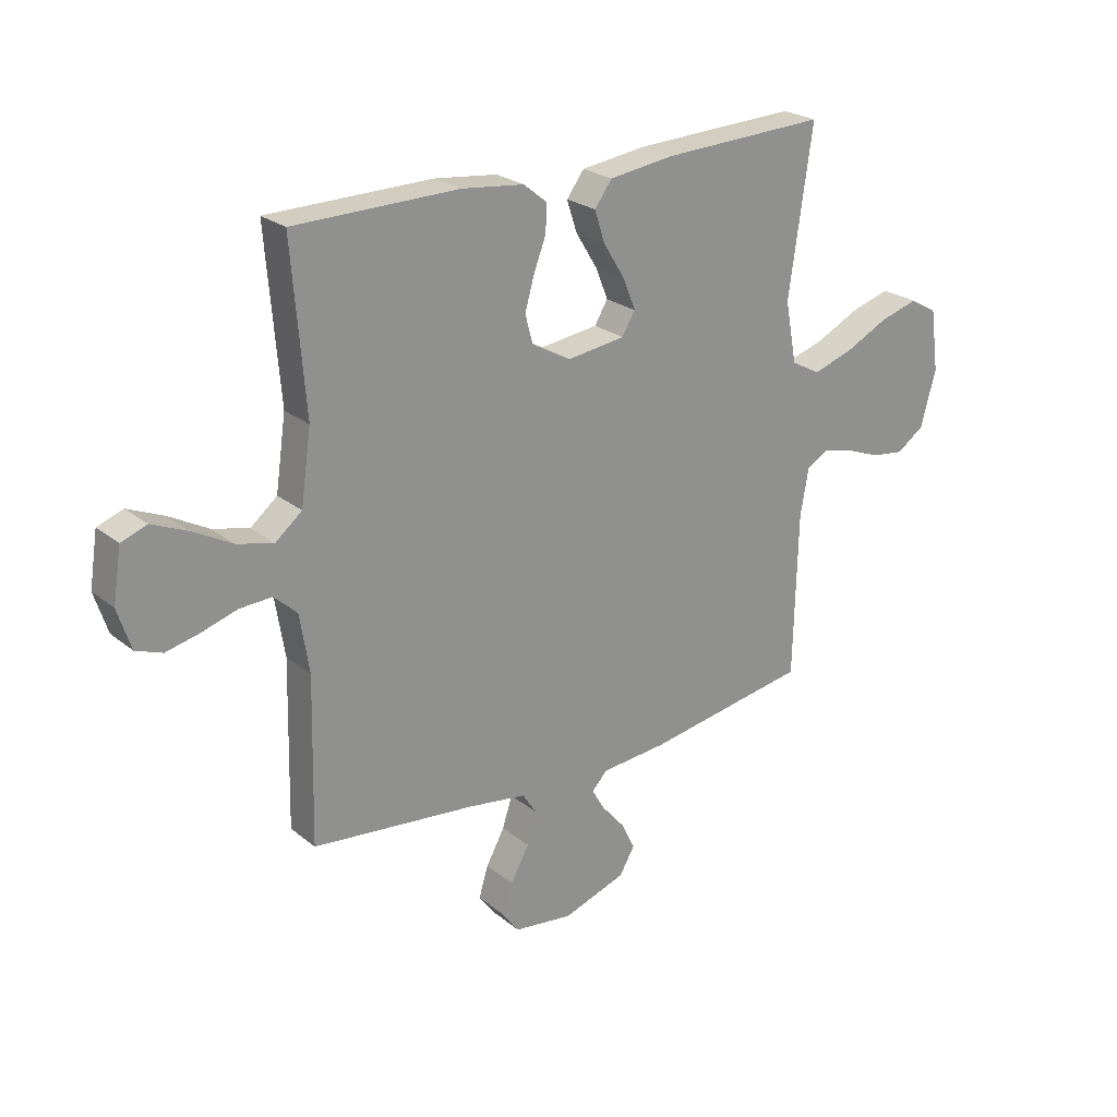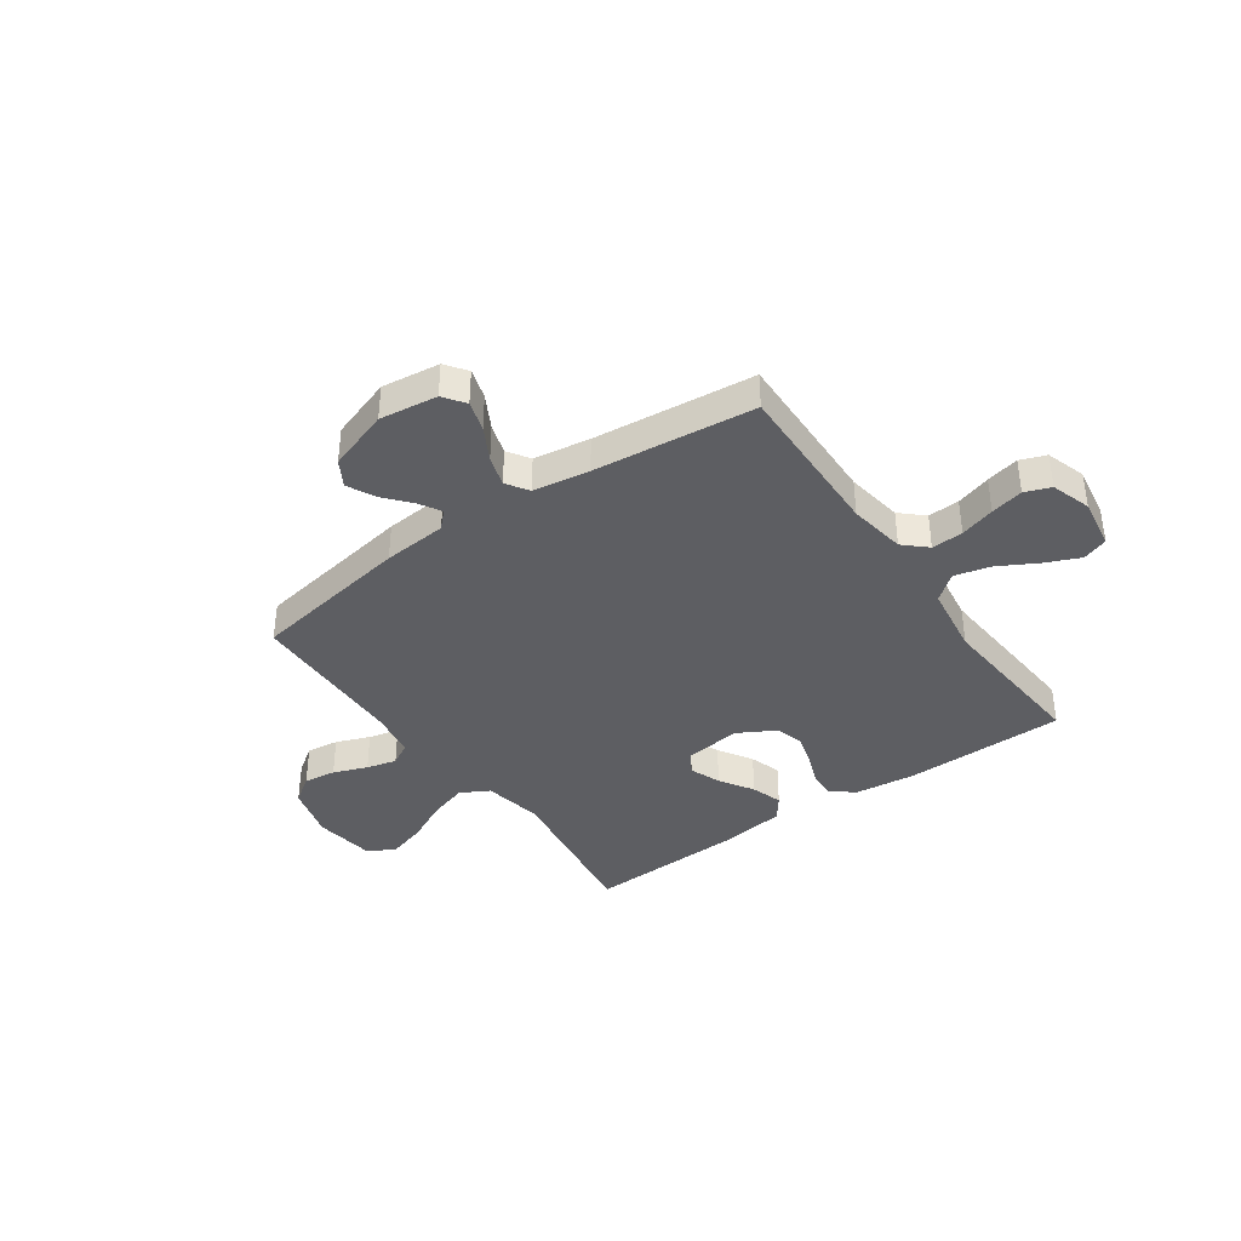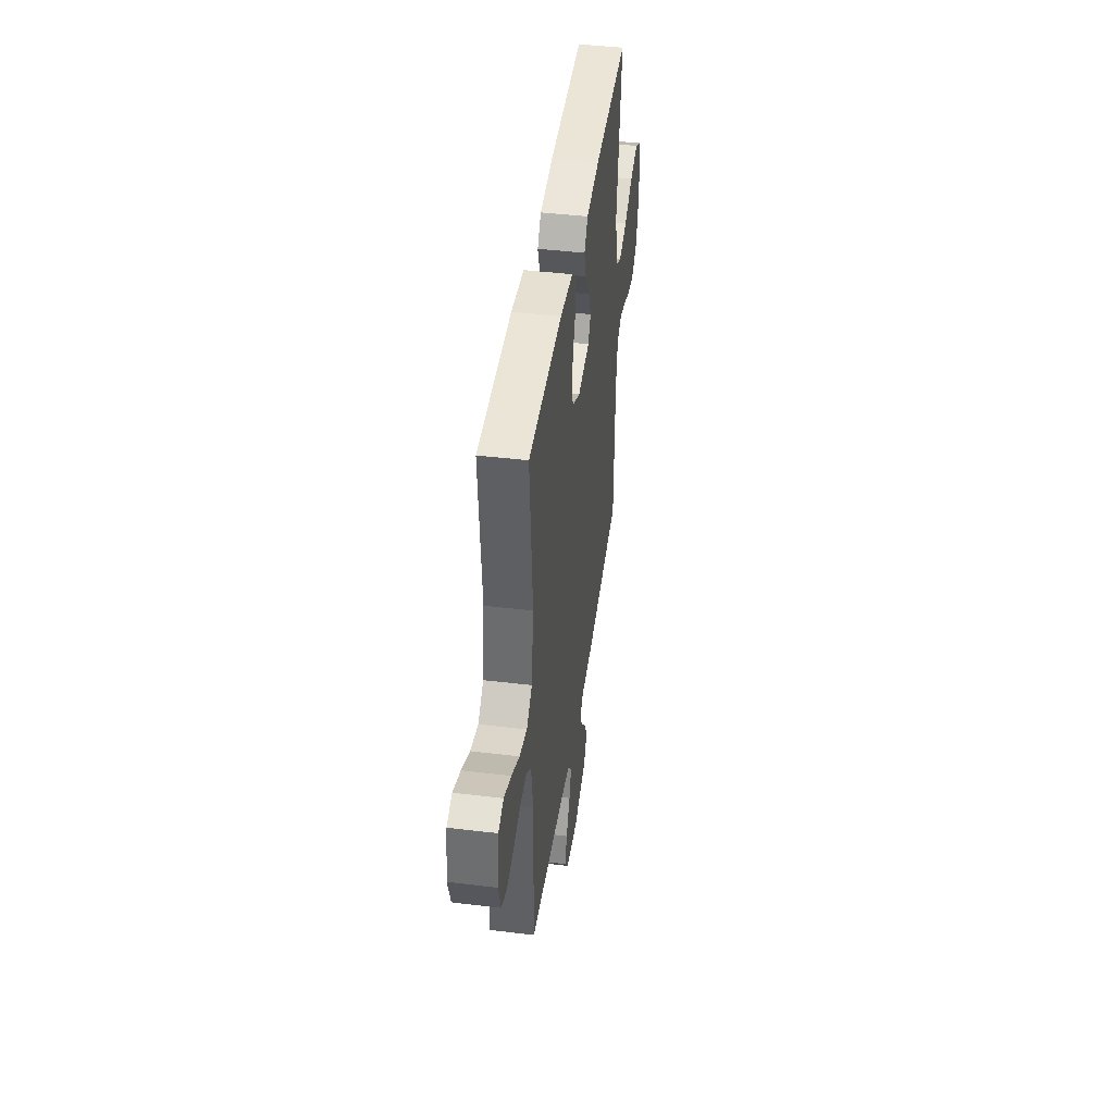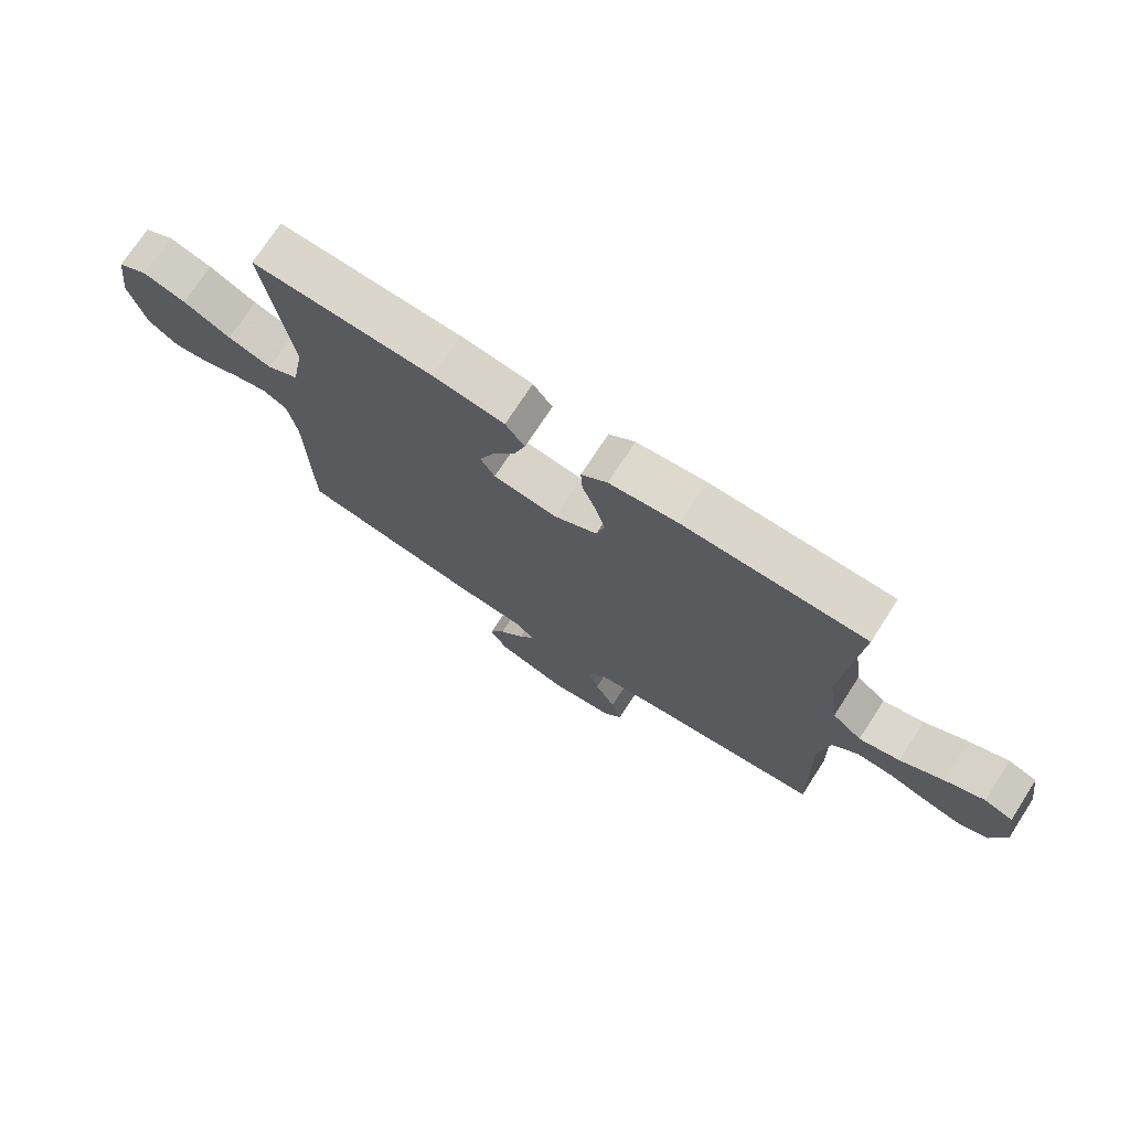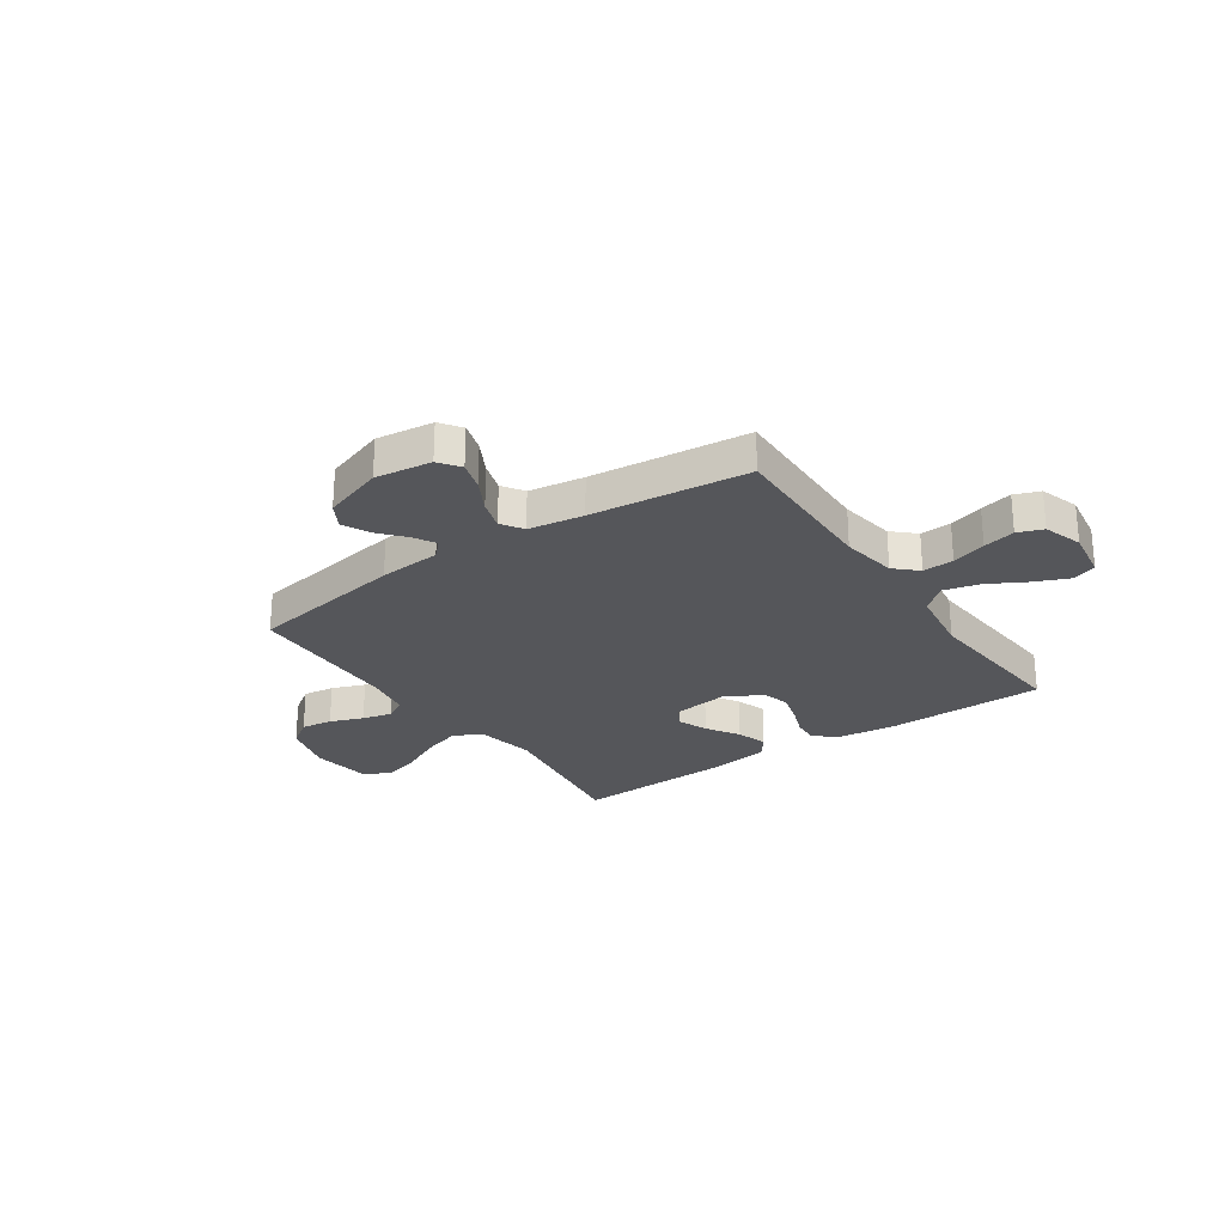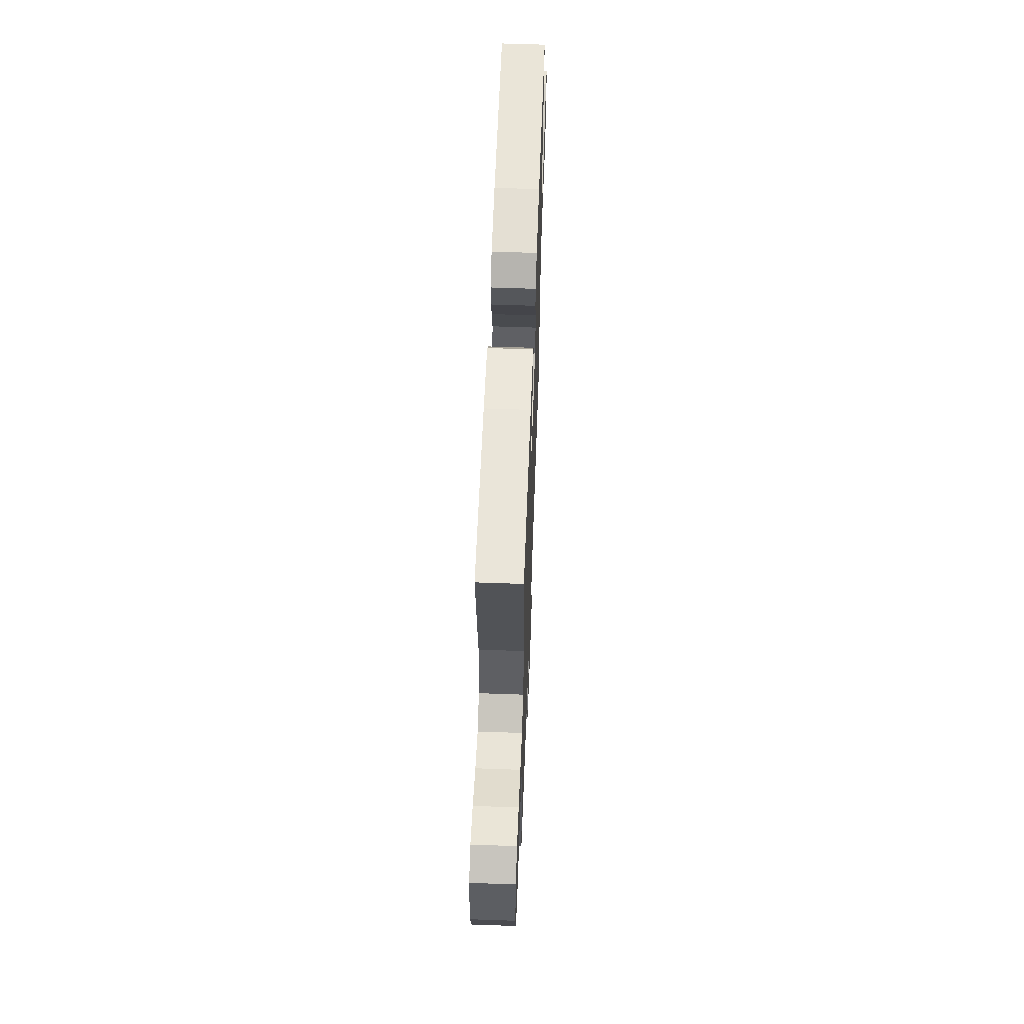
<metadata>
{"format":"obj","ext":"obj","renderer":"f3d","projection":"perspective","resolution":1024,"background":"white","views":[{"elev":24.1,"azim":-37.4,"up":"+Z"},{"elev":-38.6,"azim":-144.9,"up":"+Y"},{"elev":43.7,"azim":-81.9,"up":"+Z"},{"elev":73.2,"azim":-147.0,"up":"+Z"},{"elev":-25.9,"azim":-145.5,"up":"+Y"},{"elev":60.1,"azim":92.1,"up":"+Z"}]}
</metadata>
<code>
v -0.5 0.07 0.5
v -0.2 0.07 0.504
v -0.086 0.07 0.491
v -0.043 0.07 0.456
v -0.046 0.07 0.406
v -0.068 0.07 0.348
v -0.085 0.07 0.289
v -0.071 0.07 0.236
v 0 0.07 0.197
v 0.106 0.07 0.211
v 0.13 0.07 0.251
v 0.107 0.07 0.308
v 0.068 0.07 0.371
v 0.049 0.07 0.429
v 0.081 0.07 0.472
v 0.2 0.07 0.488
v 0.5 0.07 0.5
v 0.457 0.07 0.2
v 0.478 0.07 0.088
v 0.531 0.07 0.059
v 0.604 0.07 0.082
v 0.683 0.07 0.121
v 0.754 0.07 0.142
v 0.804 0.07 0.114
v 0.82 0.07 0
v 0.792 0.07 -0.102
v 0.742 0.07 -0.137
v 0.682 0.07 -0.129
v 0.619 0.07 -0.105
v 0.563 0.07 -0.091
v 0.522 0.07 -0.114
v 0.507 0.07 -0.2
v 0.5 0.07 -0.5
v 0.2 0.07 -0.55
v 0.081 0.07 -0.56
v 0.052 0.07 -0.59
v 0.076 0.07 -0.631
v 0.118 0.07 -0.68
v 0.143 0.07 -0.731
v 0.115 0.07 -0.779
v 0 0.07 -0.818
v -0.108 0.07 -0.804
v -0.137 0.07 -0.764
v -0.12 0.07 -0.708
v -0.086 0.07 -0.646
v -0.068 0.07 -0.589
v -0.095 0.07 -0.548
v -0.2 0.07 -0.532
v -0.5 0.07 -0.5
v -0.493 0.07 -0.2
v -0.51 0.07 -0.094
v -0.552 0.07 -0.055
v -0.611 0.07 -0.058
v -0.676 0.07 -0.078
v -0.737 0.07 -0.092
v -0.785 0.07 -0.074
v -0.809 0.07 0
v -0.794 0.07 0.096
v -0.747 0.07 0.113
v -0.682 0.07 0.085
v -0.611 0.07 0.046
v -0.544 0.07 0.029
v -0.495 0.07 0.069
v -0.476 0.07 0.2
v -0.5 0 0.5
v -0.2 0 0.504
v -0.086 0 0.491
v -0.043 0 0.456
v -0.046 0 0.406
v -0.068 0 0.348
v -0.085 0 0.289
v -0.071 0 0.236
v 0 0 0.197
v 0.106 0 0.211
v 0.13 0 0.251
v 0.107 0 0.308
v 0.068 0 0.371
v 0.049 0 0.429
v 0.081 0 0.472
v 0.2 0 0.488
v 0.5 0 0.5
v 0.457 0 0.2
v 0.478 0 0.088
v 0.531 0 0.059
v 0.604 0 0.082
v 0.683 0 0.121
v 0.754 0 0.142
v 0.804 0 0.114
v 0.82 0 0
v 0.792 0 -0.102
v 0.742 0 -0.137
v 0.682 0 -0.129
v 0.619 0 -0.105
v 0.563 0 -0.091
v 0.522 0 -0.114
v 0.507 0 -0.2
v 0.5 0 -0.5
v 0.2 0 -0.55
v 0.081 0 -0.56
v 0.052 0 -0.59
v 0.076 0 -0.631
v 0.118 0 -0.68
v 0.143 0 -0.731
v 0.115 0 -0.779
v 0 0 -0.818
v -0.108 0 -0.804
v -0.137 0 -0.764
v -0.12 0 -0.708
v -0.086 0 -0.646
v -0.068 0 -0.589
v -0.095 0 -0.548
v -0.2 0 -0.532
v -0.5 0 -0.5
v -0.493 0 -0.2
v -0.51 0 -0.094
v -0.552 0 -0.055
v -0.611 0 -0.058
v -0.676 0 -0.078
v -0.737 0 -0.092
v -0.785 0 -0.074
v -0.809 0 0
v -0.794 0 0.096
v -0.747 0 0.113
v -0.682 0 0.085
v -0.611 0 0.046
v -0.544 0 0.029
v -0.495 0 0.069
v -0.476 0 0.2
f 58 59 60 61
f 56 57 58 61
f 56 61 62
f 53 54 55 56
f 53 56 62
f 52 53 62 63
f 48 49 50
f 47 48 50 51
f 42 43 44 45
f 42 45 46
f 41 42 46
f 40 41 46
f 37 38 39 40
f 36 37 40 46
f 35 36 46 47
f 32 33 34 35
f 31 32 35 47
f 26 27 28 29
f 26 29 30
f 25 26 30
f 24 25 30
f 21 22 23 24
f 20 21 24 30
f 19 20 30 31
f 15 16 17 18
f 15 18 19
f 12 13 14 15
f 11 12 15 19
f 10 11 19 31
f 3 4 5 6
f 3 6 7
f 64 1 2 3
f 63 64 3 7
f 51 52 63 7
f 9 10 31 47
f 8 9 47 51
f 7 8 51
f 125 124 123 122
f 125 122 121 120
f 126 125 120
f 120 119 118 117
f 126 120 117
f 127 126 117 116
f 114 113 112
f 115 114 112 111
f 109 108 107 106
f 110 109 106
f 110 106 105
f 110 105 104
f 104 103 102 101
f 110 104 101 100
f 111 110 100 99
f 99 98 97 96
f 111 99 96 95
f 93 92 91 90
f 94 93 90
f 94 90 89
f 94 89 88
f 88 87 86 85
f 94 88 85 84
f 95 94 84 83
f 82 81 80 79
f 83 82 79
f 79 78 77 76
f 83 79 76 75
f 95 83 75 74
f 70 69 68 67
f 71 70 67
f 67 66 65 128
f 71 67 128 127
f 71 127 116 115
f 111 95 74 73
f 115 111 73 72
f 115 72 71
f 1 65 66 2
f 2 66 67 3
f 3 67 68 4
f 4 68 69 5
f 5 69 70 6
f 6 70 71 7
f 7 71 72 8
f 8 72 73 9
f 9 73 74 10
f 10 74 75 11
f 11 75 76 12
f 12 76 77 13
f 13 77 78 14
f 14 78 79 15
f 15 79 80 16
f 16 80 81 17
f 17 81 82 18
f 18 82 83 19
f 19 83 84 20
f 20 84 85 21
f 21 85 86 22
f 22 86 87 23
f 23 87 88 24
f 24 88 89 25
f 25 89 90 26
f 26 90 91 27
f 27 91 92 28
f 28 92 93 29
f 29 93 94 30
f 30 94 95 31
f 31 95 96 32
f 32 96 97 33
f 33 97 98 34
f 34 98 99 35
f 35 99 100 36
f 36 100 101 37
f 37 101 102 38
f 38 102 103 39
f 39 103 104 40
f 40 104 105 41
f 41 105 106 42
f 42 106 107 43
f 43 107 108 44
f 44 108 109 45
f 45 109 110 46
f 46 110 111 47
f 47 111 112 48
f 48 112 113 49
f 49 113 114 50
f 50 114 115 51
f 51 115 116 52
f 52 116 117 53
f 53 117 118 54
f 54 118 119 55
f 55 119 120 56
f 56 120 121 57
f 57 121 122 58
f 58 122 123 59
f 59 123 124 60
f 60 124 125 61
f 61 125 126 62
f 62 126 127 63
f 63 127 128 64
f 64 128 65 1

</code>
